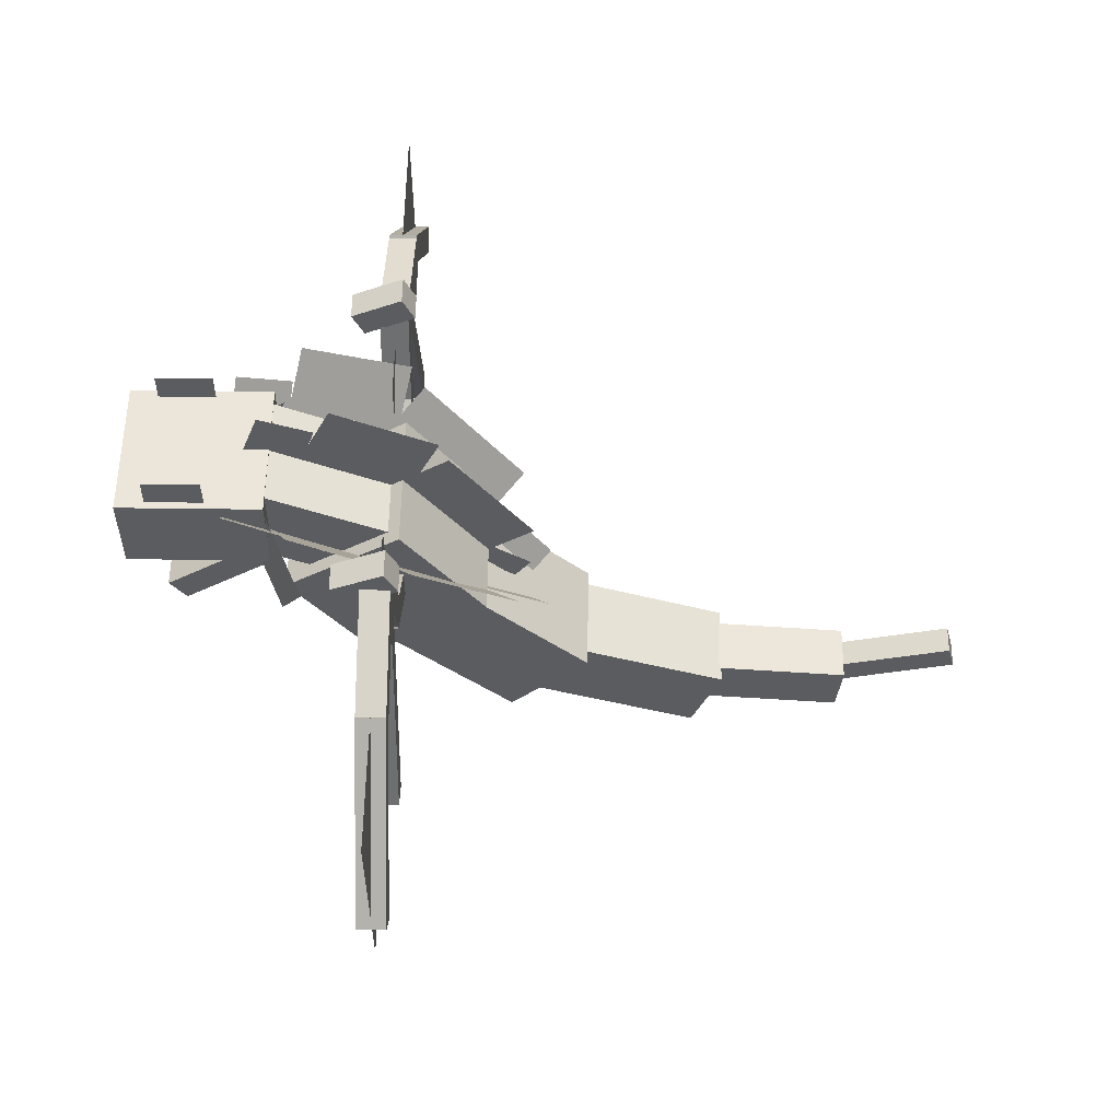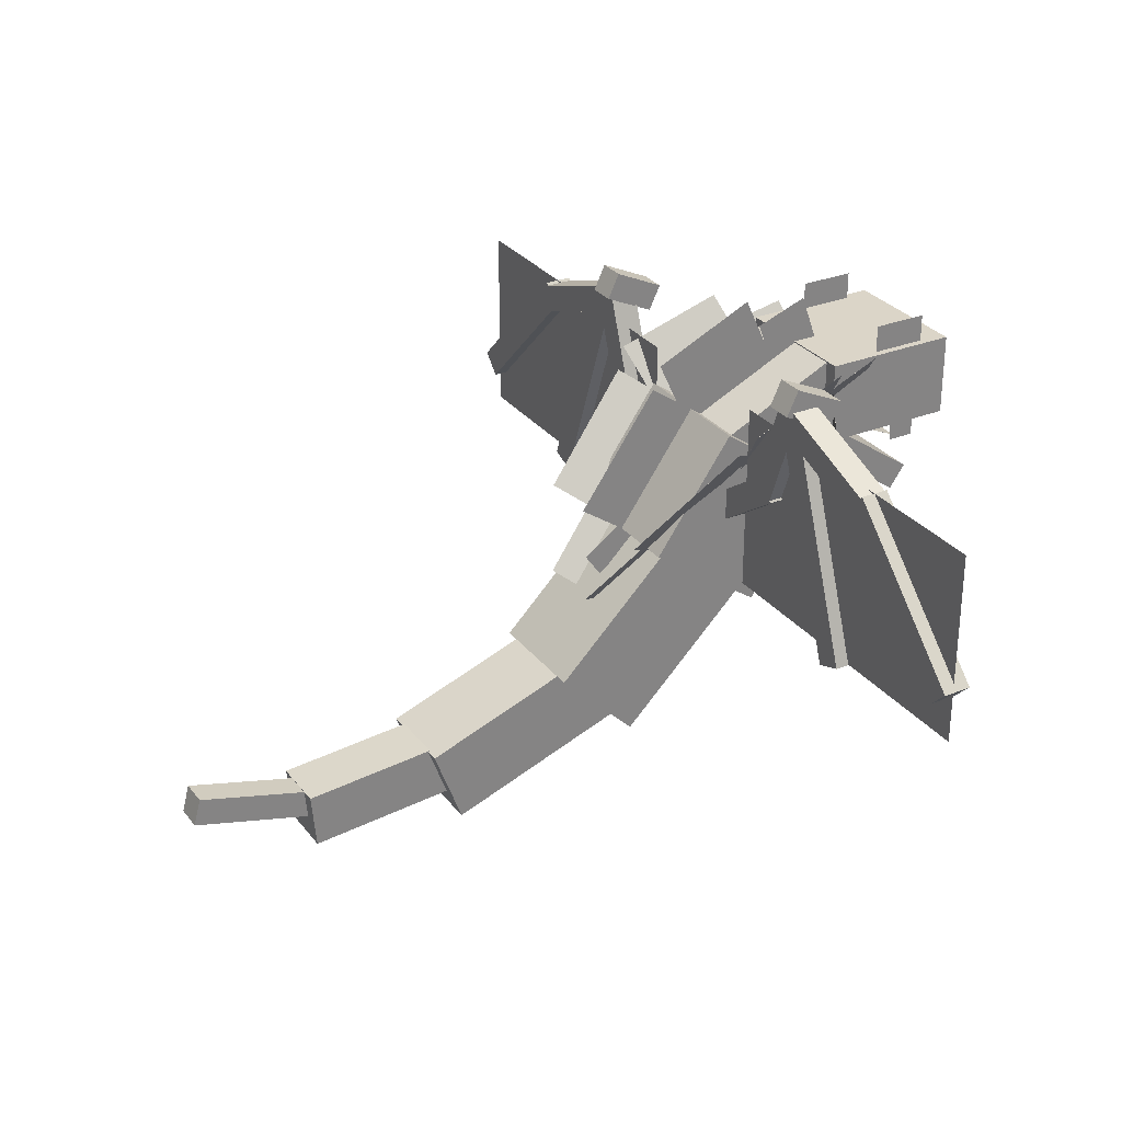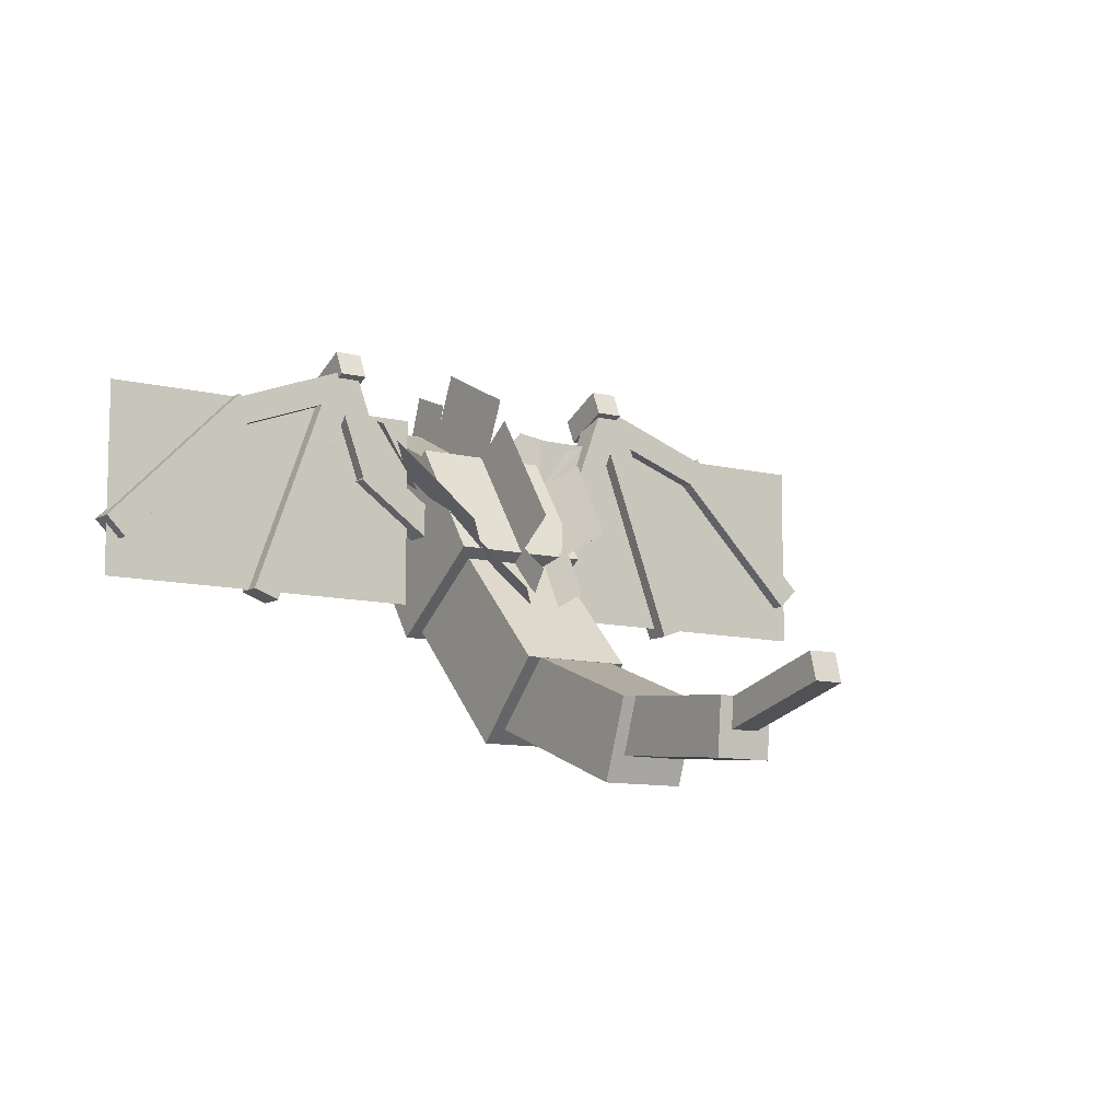
<metadata>
{"format":"obj","ext":"obj","renderer":"f3d","projection":"perspective","resolution":1024,"background":"white","views":[{"elev":55.3,"azim":90.8,"up":"+Y"},{"elev":29.6,"azim":-120.4,"up":"+Y"},{"elev":-9.8,"azim":146.4,"up":"+Y"}]}
</metadata>
<code>
o Body
v -0.125 0.8935 0.1601
v -0.125 0.7236 0.2393
v 0.125 0.8935 0.1601
v 0.125 0.7236 0.2393
v 0.125 0.7614 -0.1232
v 0.125 0.5915 -0.04391
v -0.125 0.7614 -0.1232
v -0.125 0.5915 -0.04391
v -0.1562 0.8944 0.1562
v -0.1562 0.8944 0.4688
v 0.1562 0.8944 0.1562
v 0.1562 0.8944 0.4688
v 0.1562 0.7069 0.1562
v 0.1562 0.7069 0.4688
v -0.1562 0.7069 0.1562
v -0.1562 0.7069 0.4688
v -0.125 0.7498 0.1427
v -0.125 0.5705 0.3987
v 0.125 0.7498 0.1427
v 0.125 0.5705 0.3987
v 0.125 0.6986 0.1069
v 0.125 0.5193 0.3629
v -0.125 0.6986 0.1069
v -0.125 0.5193 0.3629
v 0.1406 0.9569 0.2812
v 0.1406 0.9569 0.4062
v 0.1406 0.9569 0.2812
v 0.1406 0.9569 0.4062
v 0.1406 0.8944 0.2812
v 0.1406 0.8944 0.4062
v 0.1406 0.8944 0.2812
v 0.1406 0.8944 0.4062
v 0.2832 0.759 0.08024
v 0.144 0.8568 0.1591
v 0.2833 0.759 0.0803
v 0.1441 0.8568 0.1592
v 0.204 0.5993 0.1384
v 0.06481 0.6971 0.2173
v 0.204 0.5993 0.1384
v 0.06478 0.6971 0.2172
v -0.2833 0.759 0.08035
v -0.1441 0.8568 0.1592
v -0.2833 0.759 0.0803
v -0.1441 0.8568 0.1592
v -0.204 0.5993 0.1384
v -0.06481 0.6971 0.2173
v -0.204 0.5993 0.1385
v -0.06485 0.6971 0.2173
v -0.1407 0.9569 0.2812
v -0.1407 0.9569 0.4062
v -0.1406 0.9569 0.2812
v -0.1406 0.9569 0.4062
v -0.1406 0.8944 0.2812
v -0.1406 0.8944 0.4062
v -0.1407 0.8944 0.2812
v -0.1407 0.8944 0.4062
v -0.1562 0.7921 -0.1221
v -0.1562 0.6129 0.1339
v 0.1562 0.7921 -0.1221
v 0.1562 0.6129 0.1339
v 0.1562 0.5362 -0.3013
v 0.1562 0.3569 -0.04532
v -0.1562 0.5362 -0.3013
v -0.1562 0.3569 -0.04532
v -0.03125 0.7295 0.1562
v -0.03125 0.5974 0.4394
v 0.03125 0.7295 0.1562
v 0.03125 0.5974 0.4394
v 0.03125 0.7294 0.1562
v 0.03125 0.5974 0.4394
v -0.03125 0.7294 0.1562
v -0.03125 0.5974 0.4394
v -6.3e-05 0.9549 0.0564
v -6.3e-05 0.9977 0.1739
v 0 0.9549 0.0564
v 0 0.9977 0.1739
v 0 0.8375 0.09915
v 0 0.8802 0.2166
v -6.3e-05 0.8375 0.09915
v -6.3e-05 0.8802 0.2166
v -6.3e-05 1.022 0.02037
v -6.3e-05 0.8524 0.09961
v 0 1.022 0.02037
v 0 0.8524 0.09961
v 0 0.9167 -0.2062
v 0 0.7467 -0.127
v -6.3e-05 0.9167 -0.2062
v -6.3e-05 0.7467 -0.127
v -6.3e-05 0.8638 -0.2245
v -6.3e-05 0.7921 -0.1221
v 0 0.8638 -0.2245
v 0 0.7921 -0.1221
v 0 0.6079 -0.4037
v 0 0.5362 -0.3013
v -6.3e-05 0.6079 -0.4037
v -6.3e-05 0.5362 -0.3013
v -0.2053 0.871 0.123
v -0.1881 0.9061 0.2417
v -0.2052 0.8711 0.1229
v -0.1881 0.9061 0.2417
v -0.1273 0.7749 0.1401
v -0.1101 0.8099 0.2588
v -0.1273 0.7748 0.1401
v -0.1102 0.8098 0.2589
v -0.2539 0.9262 0.1023
v -0.1352 0.787 0.1434
v -0.2538 0.9263 0.1023
v -0.1352 0.7871 0.1434
v -0.2744 0.8397 -0.1313
v -0.1557 0.7005 -0.09021
v -0.2744 0.8397 -0.1313
v -0.1557 0.7005 -0.09019
v -0.2522 0.7964 -0.1588
v -0.1785 0.7377 -0.07667
v -0.2522 0.7964 -0.1588
v -0.1785 0.7377 -0.07669
v -0.1755 0.5868 -0.3775
v -0.1018 0.528 -0.2953
v -0.1755 0.5867 -0.3775
v -0.1019 0.528 -0.2953
v 0.2052 0.8711 0.1229
v 0.188 0.9061 0.2417
v 0.2052 0.8711 0.1229
v 0.1881 0.9061 0.2417
v 0.1273 0.7749 0.1401
v 0.1101 0.8099 0.2588
v 0.1272 0.7749 0.1401
v 0.1101 0.8099 0.2588
v 0.2538 0.9263 0.1023
v 0.1351 0.7871 0.1434
v 0.2538 0.9263 0.1023
v 0.1352 0.7871 0.1434
v 0.2744 0.8397 -0.1313
v 0.1557 0.7005 -0.09021
v 0.2743 0.8398 -0.1314
v 0.1557 0.7006 -0.09023
v 0.2521 0.7965 -0.1589
v 0.1784 0.7378 -0.07671
v 0.2522 0.7965 -0.1588
v 0.1785 0.7377 -0.07669
v 0.1755 0.5868 -0.3775
v 0.1018 0.528 -0.2953
v 0.1754 0.5868 -0.3775
v 0.1018 0.5281 -0.2954
v 0.09369 0.7538 0.4375
v 0.09369 0.6288 0.4375
v 0.09375 0.7538 0.4375
v 0.09375 0.6288 0.4375
v 0.09375 0.7538 0.375
v 0.09375 0.6288 0.375
v 0.09369 0.7538 0.375
v 0.09369 0.6288 0.375
v -0.09381 0.7538 0.4375
v -0.09381 0.6288 0.4375
v -0.09375 0.7538 0.4375
v -0.09375 0.6288 0.4375
v -0.09375 0.7538 0.375
v -0.09375 0.6288 0.375
v -0.09381 0.7538 0.375
v -0.09381 0.6288 0.375
f 1 2 3
f 2 4 3
f 5 6 7
f 6 8 7
f 5 7 3
f 7 1 3
f 8 6 2
f 6 4 2
f 7 8 1
f 8 2 1
f 3 4 5
f 4 6 5
f 9 10 11
f 10 12 11
f 13 14 15
f 14 16 15
f 13 15 11
f 15 9 11
f 16 14 10
f 14 12 10
f 15 16 9
f 16 10 9
f 11 12 13
f 12 14 13
f 17 18 19
f 18 20 19
f 21 22 23
f 22 24 23
f 21 23 19
f 23 17 19
f 24 22 18
f 22 20 18
f 23 24 17
f 24 18 17
f 19 20 21
f 20 22 21
f 25 26 27
f 26 28 27
f 29 30 31
f 30 32 31
f 29 31 27
f 31 25 27
f 32 30 26
f 30 28 26
f 31 32 25
f 32 26 25
f 27 28 29
f 28 30 29
f 33 34 35
f 34 36 35
f 37 38 39
f 38 40 39
f 37 39 35
f 39 33 35
f 40 38 34
f 38 36 34
f 39 40 33
f 40 34 33
f 35 36 37
f 36 38 37
f 41 42 43
f 42 44 43
f 45 46 47
f 46 48 47
f 45 47 43
f 47 41 43
f 48 46 42
f 46 44 42
f 47 48 41
f 48 42 41
f 43 44 45
f 44 46 45
f 49 50 51
f 50 52 51
f 53 54 55
f 54 56 55
f 53 55 51
f 55 49 51
f 56 54 50
f 54 52 50
f 55 56 49
f 56 50 49
f 51 52 53
f 52 54 53
f 57 58 59
f 58 60 59
f 61 62 63
f 62 64 63
f 61 63 59
f 63 57 59
f 64 62 58
f 62 60 58
f 63 64 57
f 64 58 57
f 59 60 61
f 60 62 61
f 65 66 67
f 66 68 67
f 69 70 71
f 70 72 71
f 69 71 67
f 71 65 67
f 72 70 66
f 70 68 66
f 71 72 65
f 72 66 65
f 67 68 69
f 68 70 69
f 73 74 75
f 74 76 75
f 77 78 79
f 78 80 79
f 77 79 75
f 79 73 75
f 80 78 74
f 78 76 74
f 79 80 73
f 80 74 73
f 75 76 77
f 76 78 77
f 81 82 83
f 82 84 83
f 85 86 87
f 86 88 87
f 85 87 83
f 87 81 83
f 88 86 82
f 86 84 82
f 87 88 81
f 88 82 81
f 83 84 85
f 84 86 85
f 89 90 91
f 90 92 91
f 93 94 95
f 94 96 95
f 93 95 91
f 95 89 91
f 96 94 90
f 94 92 90
f 95 96 89
f 96 90 89
f 91 92 93
f 92 94 93
f 97 98 99
f 98 100 99
f 101 102 103
f 102 104 103
f 101 103 99
f 103 97 99
f 104 102 98
f 102 100 98
f 103 104 97
f 104 98 97
f 99 100 101
f 100 102 101
f 105 106 107
f 106 108 107
f 109 110 111
f 110 112 111
f 109 111 107
f 111 105 107
f 112 110 106
f 110 108 106
f 111 112 105
f 112 106 105
f 107 108 109
f 108 110 109
f 113 114 115
f 114 116 115
f 117 118 119
f 118 120 119
f 117 119 115
f 119 113 115
f 120 118 114
f 118 116 114
f 119 120 113
f 120 114 113
f 115 116 117
f 116 118 117
f 121 122 123
f 122 124 123
f 125 126 127
f 126 128 127
f 125 127 123
f 127 121 123
f 128 126 122
f 126 124 122
f 127 128 121
f 128 122 121
f 123 124 125
f 124 126 125
f 129 130 131
f 130 132 131
f 133 134 135
f 134 136 135
f 133 135 131
f 135 129 131
f 136 134 130
f 134 132 130
f 135 136 129
f 136 130 129
f 131 132 133
f 132 134 133
f 137 138 139
f 138 140 139
f 141 142 143
f 142 144 143
f 141 143 139
f 143 137 139
f 144 142 138
f 142 140 138
f 143 144 137
f 144 138 137
f 139 140 141
f 140 142 141
f 145 146 147
f 146 148 147
f 149 150 151
f 150 152 151
f 149 151 147
f 151 145 147
f 152 150 146
f 150 148 146
f 151 152 145
f 152 146 145
f 147 148 149
f 148 150 149
f 153 154 155
f 154 156 155
f 157 158 159
f 158 160 159
f 157 159 155
f 159 153 155
f 160 158 154
f 158 156 154
f 159 160 153
f 160 154 153
f 155 156 157
f 156 158 157
o Tail
v -0.125 0.6154 -0.1723
v -0.125 0.4386 0.00444
v 0.125 0.6154 -0.1723
v 0.125 0.4386 0.00444
v 0.125 0.2619 -0.5259
v 0.125 0.08509 -0.3491
v -0.125 0.2619 -0.5259
v -0.125 0.08509 -0.3491
v -0.09375 0.2964 -0.43
v -0.09375 0.1202 -0.3658
v 0.09375 0.2964 -0.43
v 0.09375 0.1202 -0.3658
v 0.09375 0.1467 -0.8411
v 0.09375 -0.02945 -0.7769
v -0.09375 0.1467 -0.8411
v -0.09375 -0.02945 -0.7769
v -0.0625 0.1553 -0.7585
v -0.0625 0.03074 -0.7476
v 0.0625 0.1553 -0.7585
v 0.0625 0.03074 -0.7476
v 0.0625 0.1226 -1.132
v 0.0625 -0.001946 -1.121
v -0.0625 0.1226 -1.132
v -0.0625 -0.001946 -1.121
v -0.03125 0.1057 -1.072
v -0.03125 0.04532 -1.089
v 0.03125 0.1057 -1.072
v 0.03125 0.04532 -1.089
v 0.03125 0.1866 -1.374
v 0.03125 0.1262 -1.39
v -0.03125 0.1866 -1.374
v -0.03125 0.1262 -1.39
v -6.3e-05 0.5946 -0.2415
v -6.3e-05 0.5434 -0.2056
v 0 0.5946 -0.2415
v 0 0.5434 -0.2056
v 0 0.4871 -0.3951
v 0 0.4359 -0.3592
v -6.3e-05 0.4871 -0.3951
v -6.3e-05 0.4359 -0.3592
v -0.1202 0.5542 -0.3082
v -0.08335 0.5249 -0.2672
v -0.1201 0.5543 -0.3083
v -0.0833 0.5249 -0.2672
v -0.07413 0.4285 -0.4394
v -0.0373 0.3991 -0.3984
v -0.07418 0.4284 -0.4394
v -0.03735 0.3991 -0.3984
v 0.1201 0.5543 -0.3083
v 0.08325 0.5249 -0.2672
v 0.1201 0.5543 -0.3083
v 0.0833 0.5249 -0.2672
v 0.07413 0.4285 -0.4394
v 0.0373 0.3991 -0.3984
v 0.07408 0.4285 -0.4395
v 0.03725 0.3991 -0.3984
f 161 162 163
f 162 164 163
f 165 166 167
f 166 168 167
f 165 167 163
f 167 161 163
f 168 166 162
f 166 164 162
f 167 168 161
f 168 162 161
f 163 164 165
f 164 166 165
f 169 170 171
f 170 172 171
f 173 174 175
f 174 176 175
f 173 175 171
f 175 169 171
f 176 174 170
f 174 172 170
f 175 176 169
f 176 170 169
f 171 172 173
f 172 174 173
f 177 178 179
f 178 180 179
f 181 182 183
f 182 184 183
f 181 183 179
f 183 177 179
f 184 182 178
f 182 180 178
f 183 184 177
f 184 178 177
f 179 180 181
f 180 182 181
f 185 186 187
f 186 188 187
f 189 190 191
f 190 192 191
f 189 191 187
f 191 185 187
f 192 190 186
f 190 188 186
f 191 192 185
f 192 186 185
f 187 188 189
f 188 190 189
f 193 194 195
f 194 196 195
f 197 198 199
f 198 200 199
f 197 199 195
f 199 193 195
f 200 198 194
f 198 196 194
f 199 200 193
f 200 194 193
f 195 196 197
f 196 198 197
f 201 202 203
f 202 204 203
f 205 206 207
f 206 208 207
f 205 207 203
f 207 201 203
f 208 206 202
f 206 204 202
f 207 208 201
f 208 202 201
f 203 204 205
f 204 206 205
f 209 210 211
f 210 212 211
f 213 214 215
f 214 216 215
f 213 215 211
f 215 209 211
f 216 214 210
f 214 212 210
f 215 216 209
f 216 210 209
f 211 212 213
f 212 214 213
o LeftWing
v 0.1875 0.8632 -0.09369
v 0.1875 0.4257 -0.09369
v 0.9375 0.8632 -0.09369
v 0.9375 0.4257 -0.09369
v 0.9375 0.8632 -0.09375
v 0.9375 0.4257 -0.09375
v 0.1875 0.8632 -0.09375
v 0.1875 0.4257 -0.09375
v 0.9058 0.5096 -0.0625
v 0.95 0.5538 -0.0625
v 0.5964 0.819 -0.0625
v 0.6406 0.8632 -0.0625
v 0.5964 0.819 -0.125
v 0.6406 0.8632 -0.125
v 0.9058 0.5096 -0.125
v 0.95 0.5538 -0.125
v 0.5342 0.4032 -0.0625
v 0.5929 0.4246 -0.0625
v 0.3631 0.873 -0.0625
v 0.4219 0.8944 -0.0625
v 0.3631 0.873 -0.125
v 0.4219 0.8944 -0.125
v 0.5342 0.4032 -0.125
v 0.5929 0.4246 -0.125
v 0.6198 0.7971 -0.0625
v 0.6412 0.8558 -0.0625
v 0.3849 0.8826 -0.0625
v 0.4062 0.9413 -0.0625
v 0.3849 0.8826 -0.125
v 0.4062 0.9413 -0.125
v 0.6198 0.7971 -0.125
v 0.6412 0.8558 -0.125
v 0.262 0.7278 -0.0625
v 0.3207 0.7064 -0.0625
v 0.3475 0.9627 -0.0625
v 0.4062 0.9413 -0.0625
v 0.3475 0.9627 -0.125
v 0.4062 0.9413 -0.125
v 0.262 0.7278 -0.125
v 0.3207 0.7064 -0.125
v 0.03197 0.5743 -0.0625
v 0.06782 0.5231 -0.0625
v 0.288 0.7535 -0.0625
v 0.3238 0.7023 -0.0625
v 0.288 0.7535 -0.125
v 0.3238 0.7023 -0.125
v 0.03197 0.5743 -0.125
v 0.06782 0.5231 -0.125
v 0.3281 0.9451 -0.000923
v 0.3281 0.8885 -0.02734
v 0.3906 0.9451 -0.000923
v 0.3906 0.8885 -0.02734
v 0.3906 0.9979 -0.1142
v 0.3906 0.9413 -0.1406
v 0.3281 0.9979 -0.1142
v 0.3281 0.9413 -0.1406
f 217 218 219
f 218 220 219
f 221 222 223
f 222 224 223
f 221 223 219
f 223 217 219
f 224 222 218
f 222 220 218
f 223 224 217
f 224 218 217
f 219 220 221
f 220 222 221
f 225 226 227
f 226 228 227
f 229 230 231
f 230 232 231
f 229 231 227
f 231 225 227
f 232 230 226
f 230 228 226
f 231 232 225
f 232 226 225
f 227 228 229
f 228 230 229
f 233 234 235
f 234 236 235
f 237 238 239
f 238 240 239
f 237 239 235
f 239 233 235
f 240 238 234
f 238 236 234
f 239 240 233
f 240 234 233
f 235 236 237
f 236 238 237
f 241 242 243
f 242 244 243
f 245 246 247
f 246 248 247
f 245 247 243
f 247 241 243
f 248 246 242
f 246 244 242
f 247 248 241
f 248 242 241
f 243 244 245
f 244 246 245
f 249 250 251
f 250 252 251
f 253 254 255
f 254 256 255
f 253 255 251
f 255 249 251
f 256 254 250
f 254 252 250
f 255 256 249
f 256 250 249
f 251 252 253
f 252 254 253
f 257 258 259
f 258 260 259
f 261 262 263
f 262 264 263
f 261 263 259
f 263 257 259
f 264 262 258
f 262 260 258
f 263 264 257
f 264 258 257
f 259 260 261
f 260 262 261
f 265 266 267
f 266 268 267
f 269 270 271
f 270 272 271
f 269 271 267
f 271 265 267
f 272 270 266
f 270 268 266
f 271 272 265
f 272 266 265
f 267 268 269
f 268 270 269
o RightWing
v -0.9375 0.8632 -0.09369
v -0.9375 0.4257 -0.09369
v -0.1875 0.8632 -0.09369
v -0.1875 0.4257 -0.09369
v -0.1875 0.8632 -0.09375
v -0.1875 0.4257 -0.09375
v -0.9375 0.8632 -0.09375
v -0.9375 0.4257 -0.09375
v -0.5964 0.819 -0.0625
v -0.6406 0.8632 -0.0625
v -0.9058 0.5096 -0.0625
v -0.95 0.5538 -0.0625
v -0.9058 0.5096 -0.125
v -0.95 0.5538 -0.125
v -0.5964 0.819 -0.125
v -0.6406 0.8632 -0.125
v -0.3631 0.873 -0.0625
v -0.4219 0.8944 -0.0625
v -0.5342 0.4032 -0.0625
v -0.5929 0.4246 -0.0625
v -0.5342 0.4032 -0.125
v -0.5929 0.4246 -0.125
v -0.3631 0.873 -0.125
v -0.4219 0.8944 -0.125
v -0.3849 0.8826 -0.0625
v -0.4062 0.9413 -0.0625
v -0.6198 0.7971 -0.0625
v -0.6412 0.8558 -0.0625
v -0.6198 0.7971 -0.125
v -0.6412 0.8558 -0.125
v -0.3849 0.8826 -0.125
v -0.4062 0.9413 -0.125
v -0.3475 0.9627 -0.0625
v -0.4062 0.9413 -0.0625
v -0.262 0.7278 -0.0625
v -0.3207 0.7064 -0.0625
v -0.262 0.7278 -0.125
v -0.3207 0.7064 -0.125
v -0.3475 0.9627 -0.125
v -0.4062 0.9413 -0.125
v -0.288 0.7535 -0.0625
v -0.3238 0.7023 -0.0625
v -0.03197 0.5743 -0.0625
v -0.06782 0.5231 -0.0625
v -0.03197 0.5743 -0.125
v -0.06782 0.5231 -0.125
v -0.288 0.7535 -0.125
v -0.3238 0.7023 -0.125
v -0.3906 0.9451 -0.000923
v -0.3906 0.8885 -0.02734
v -0.3281 0.9451 -0.000923
v -0.3281 0.8885 -0.02734
v -0.3281 0.9979 -0.1142
v -0.3281 0.9413 -0.1406
v -0.3906 0.9979 -0.1142
v -0.3906 0.9413 -0.1406
f 273 274 275
f 274 276 275
f 277 278 279
f 278 280 279
f 277 279 275
f 279 273 275
f 280 278 274
f 278 276 274
f 279 280 273
f 280 274 273
f 275 276 277
f 276 278 277
f 281 282 283
f 282 284 283
f 285 286 287
f 286 288 287
f 285 287 283
f 287 281 283
f 288 286 282
f 286 284 282
f 287 288 281
f 288 282 281
f 283 284 285
f 284 286 285
f 289 290 291
f 290 292 291
f 293 294 295
f 294 296 295
f 293 295 291
f 295 289 291
f 296 294 290
f 294 292 290
f 295 296 289
f 296 290 289
f 291 292 293
f 292 294 293
f 297 298 299
f 298 300 299
f 301 302 303
f 302 304 303
f 301 303 299
f 303 297 299
f 304 302 298
f 302 300 298
f 303 304 297
f 304 298 297
f 299 300 301
f 300 302 301
f 305 306 307
f 306 308 307
f 309 310 311
f 310 312 311
f 309 311 307
f 311 305 307
f 312 310 306
f 310 308 306
f 311 312 305
f 312 306 305
f 307 308 309
f 308 310 309
f 313 314 315
f 314 316 315
f 317 318 319
f 318 320 319
f 317 319 315
f 319 313 315
f 320 318 314
f 318 316 314
f 319 320 313
f 320 314 313
f 315 316 317
f 316 318 317
f 321 322 323
f 322 324 323
f 325 326 327
f 326 328 327
f 325 327 323
f 327 321 323
f 328 326 322
f 326 324 322
f 327 328 321
f 328 322 321
f 323 324 325
f 324 326 325

</code>
